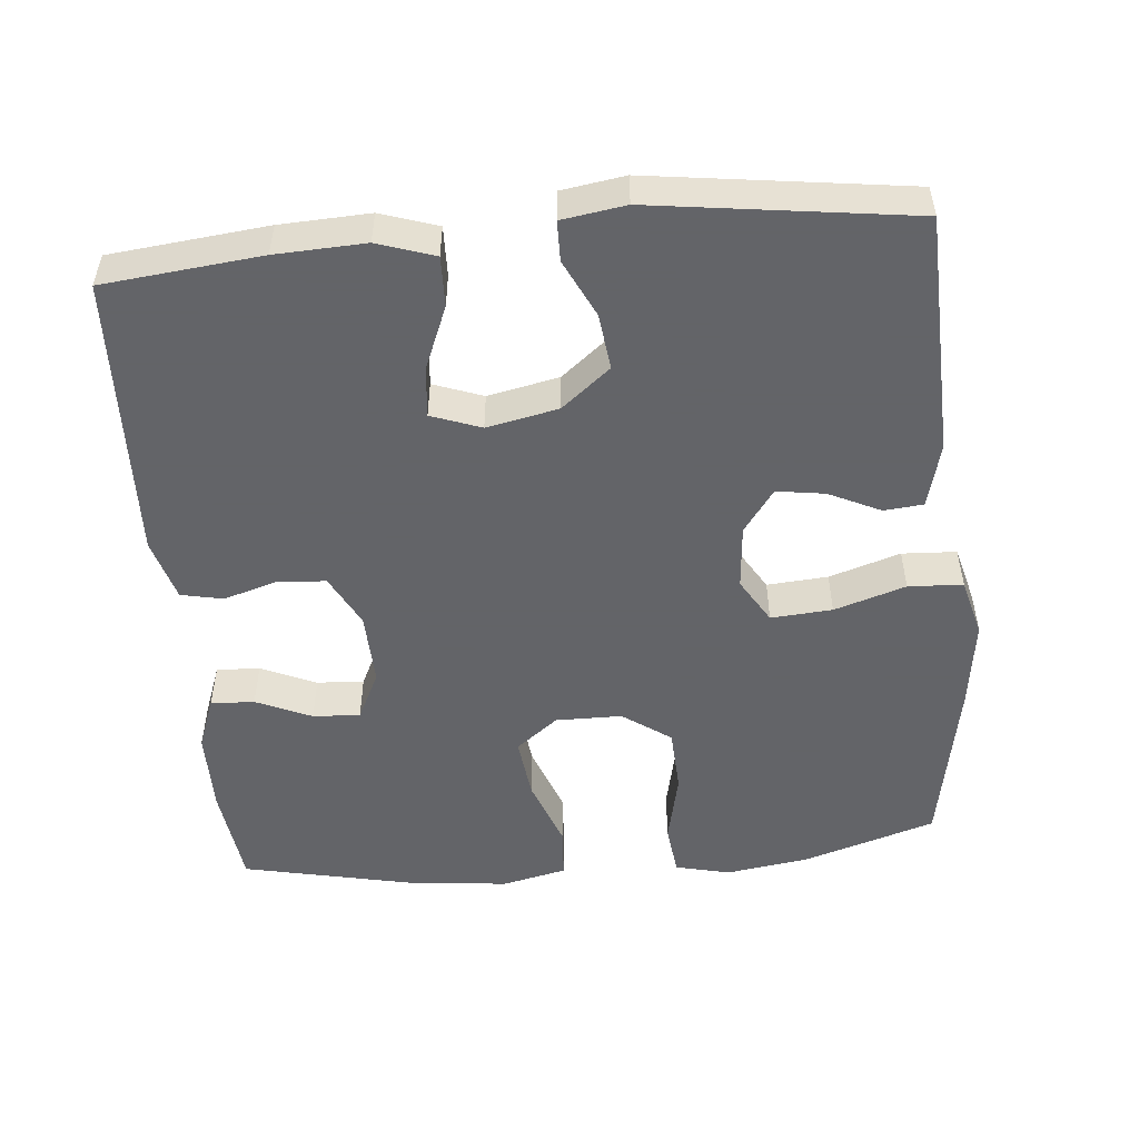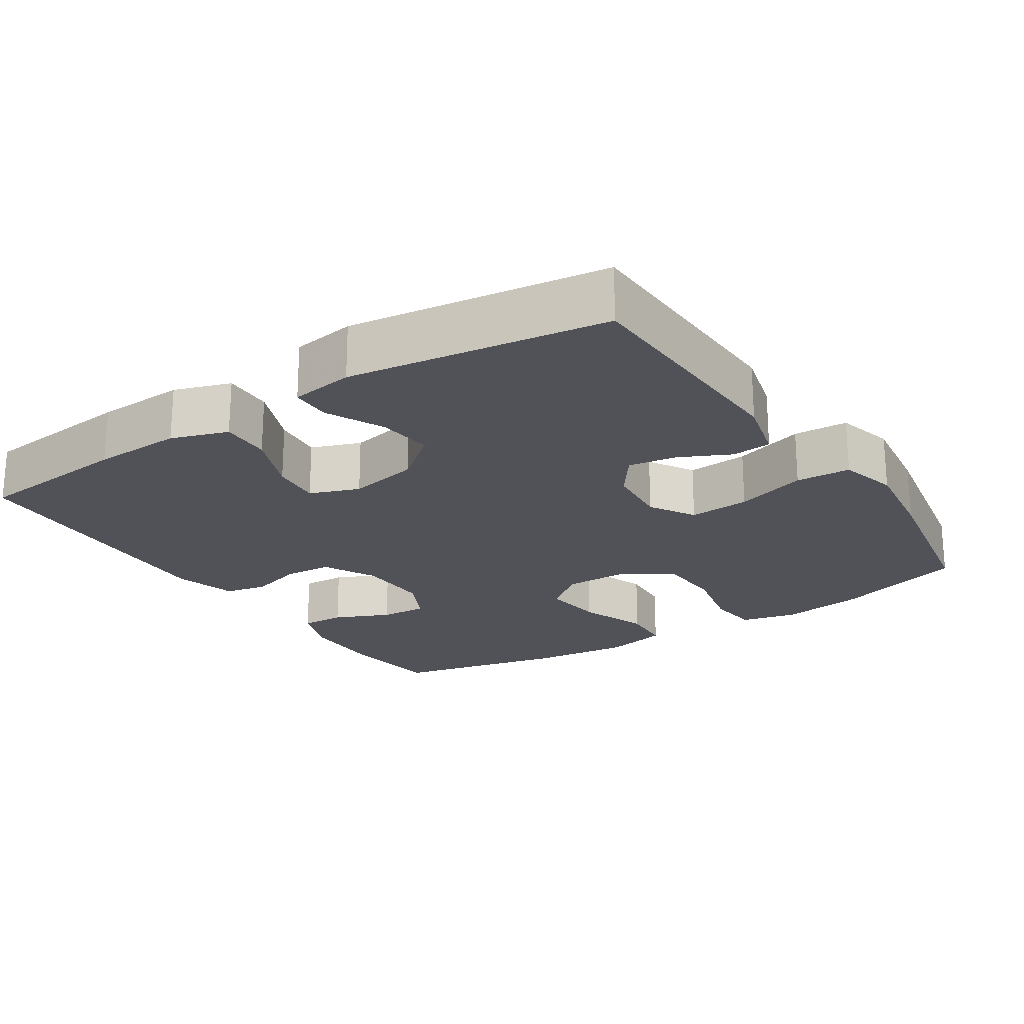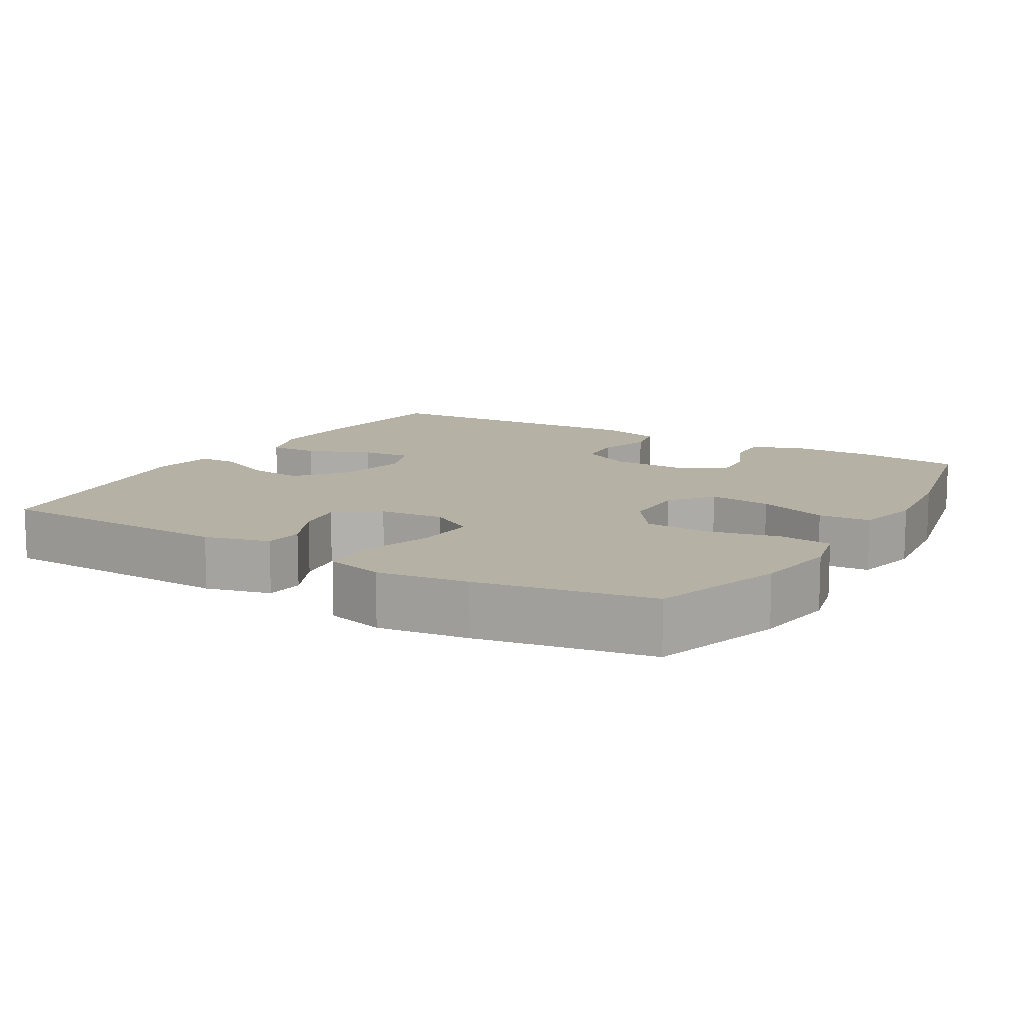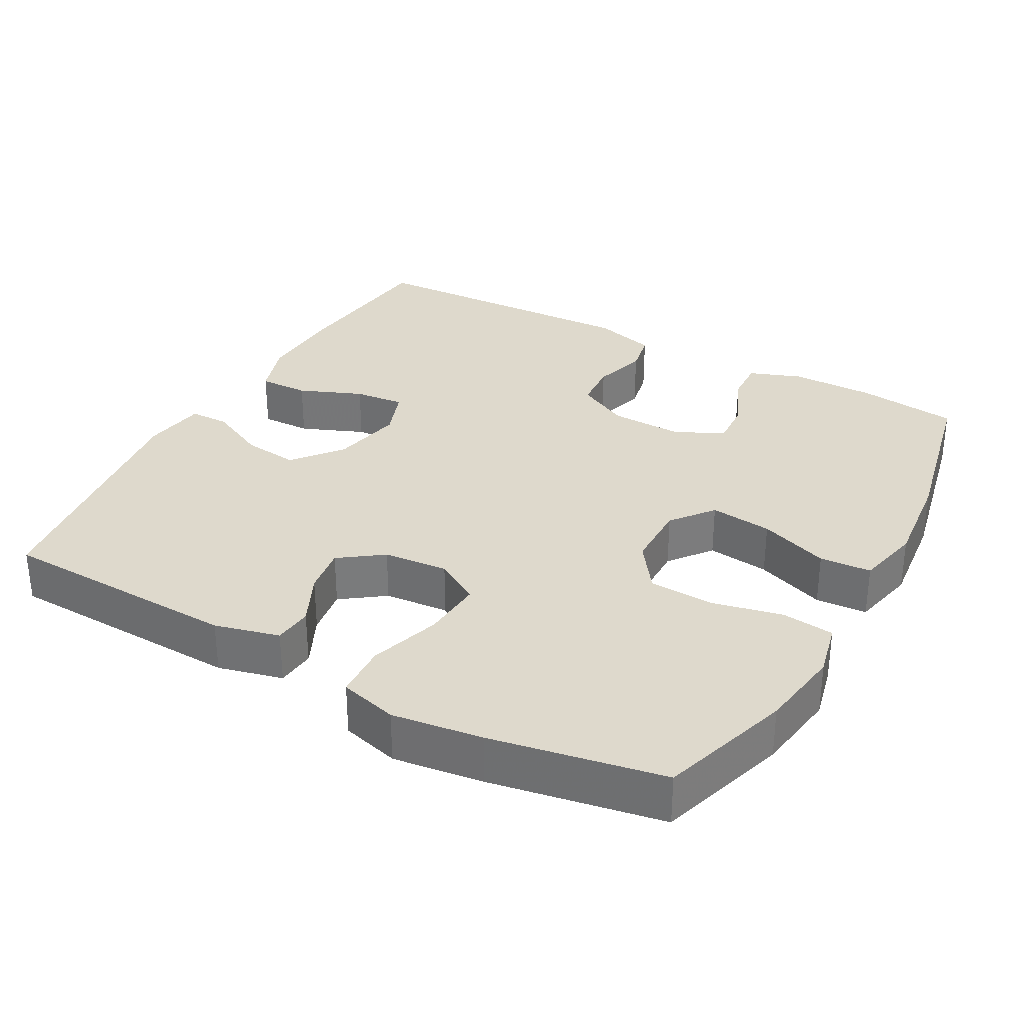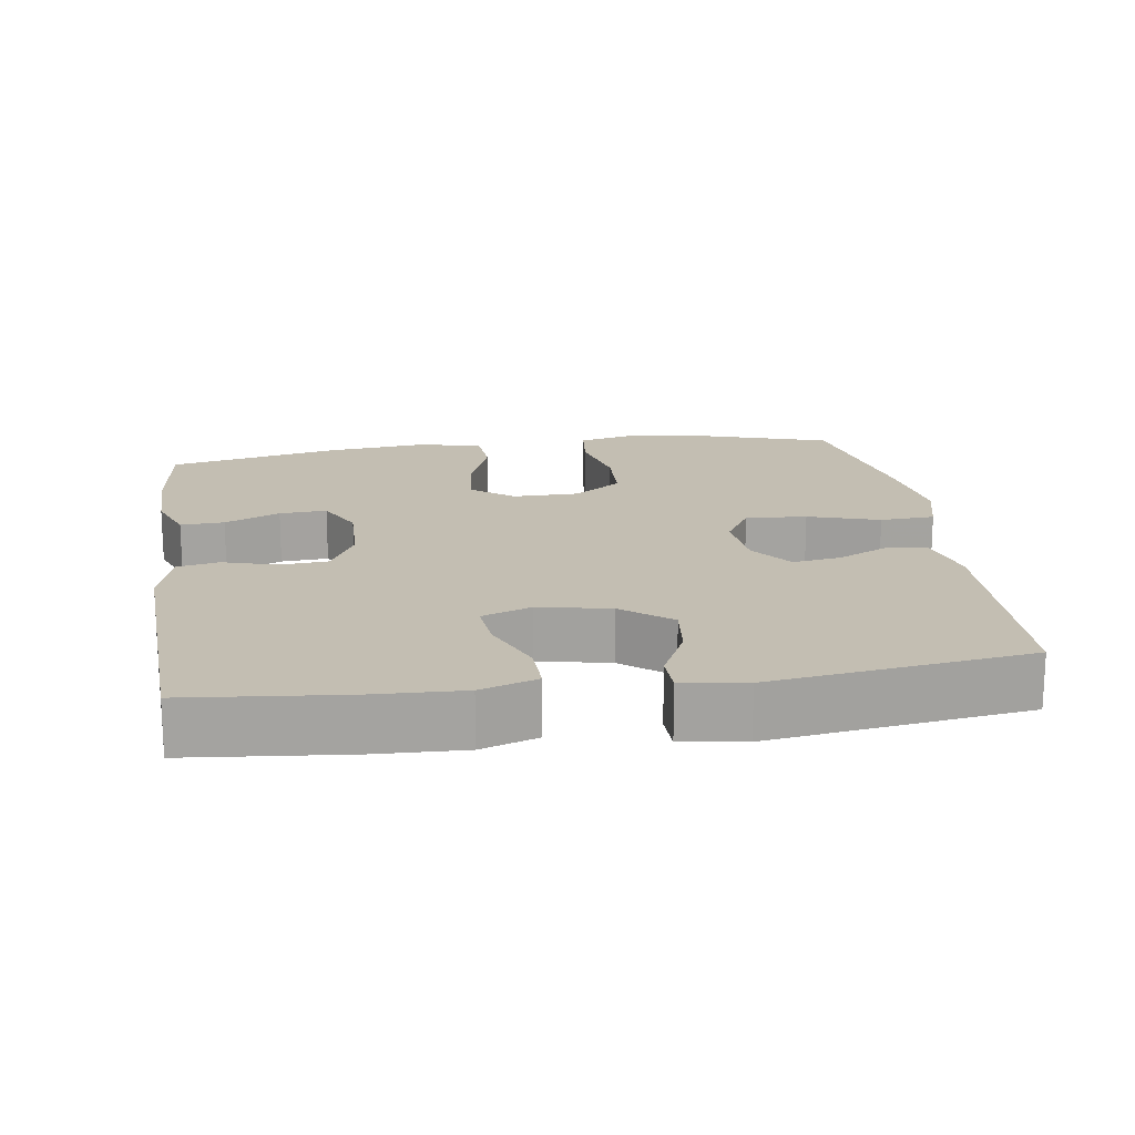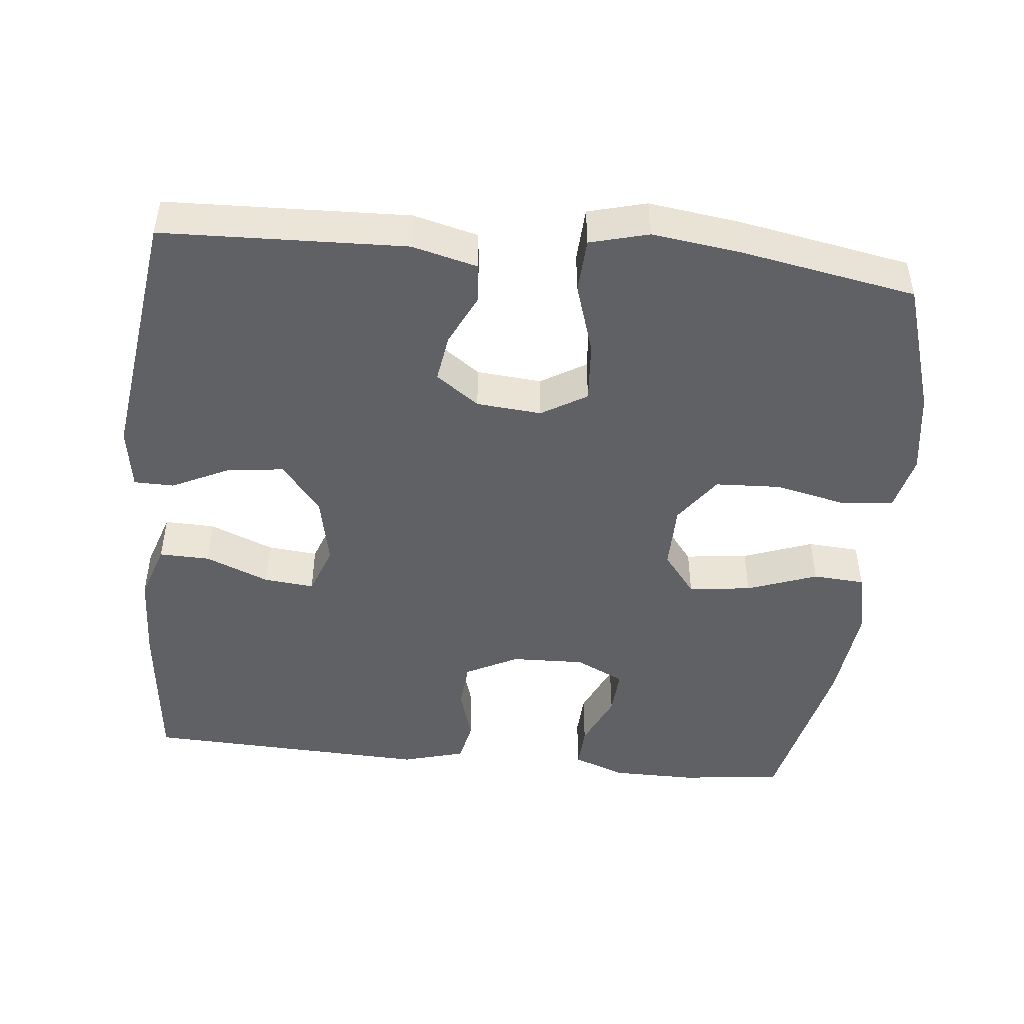
<metadata>
{"format":"obj","ext":"obj","renderer":"f3d","projection":"perspective","resolution":1024,"background":"white","views":[{"elev":-51.3,"azim":-84.6,"up":"+Y"},{"elev":-21.6,"azim":-56.8,"up":"+Y"},{"elev":11.8,"azim":30.7,"up":"+Y"},{"elev":32.1,"azim":29.1,"up":"+Y"},{"elev":17.4,"azim":-98.5,"up":"+Y"},{"elev":-46.9,"azim":-5.7,"up":"+Y"}]}
</metadata>
<code>
v 0.5 0.07 -0.5
v 0.36 0.07 -0.517
v 0.245 0.07 -0.516
v 0.173 0.07 -0.489
v 0.176 0.07 -0.429
v 0.21 0.07 -0.353
v 0.214 0.07 -0.288
v 0.147 0.07 -0.255
v 0.046 0.07 -0.258
v -0.026 0.07 -0.295
v -0.031 0.07 -0.361
v -0.009 0.07 -0.435
v -0.021 0.07 -0.493
v -0.107 0.07 -0.517
v -0.5 0.07 -0.5
v -0.522 0.07 -0.284
v -0.527 0.07 -0.161
v -0.501 0.07 -0.083
v -0.432 0.07 -0.085
v -0.345 0.07 -0.121
v -0.276 0.07 -0.128
v -0.251 0.07 -0.06
v -0.271 0.07 0.038
v -0.325 0.07 0.105
v -0.402 0.07 0.096
v -0.481 0.07 0.058
v -0.536 0.07 0.059
v -0.549 0.07 0.146
v -0.5 0.07 0.5
v -0.168 0.07 0.511
v -0.079 0.07 0.488
v -0.074 0.07 0.434
v -0.108 0.07 0.363
v -0.118 0.07 0.297
v -0.059 0.07 0.254
v 0.03 0.07 0.246
v 0.092 0.07 0.283
v 0.086 0.07 0.367
v 0.055 0.07 0.465
v 0.059 0.07 0.54
v 0.139 0.07 0.561
v 0.263 0.07 0.544
v 0.5 0.07 0.5
v 0.557 0.07 0.319
v 0.574 0.07 0.204
v 0.556 0.07 0.128
v 0.484 0.07 0.12
v 0.386 0.07 0.142
v 0.297 0.07 0.138
v 0.25 0.07 0.072
v 0.249 0.07 -0.019
v 0.294 0.07 -0.077
v 0.38 0.07 -0.067
v 0.476 0.07 -0.032
v 0.547 0.07 -0.037
v 0.567 0.07 -0.126
v 0.552 0.07 -0.263
v 0.5 0 -0.5
v 0.36 0 -0.517
v 0.245 0 -0.516
v 0.173 0 -0.489
v 0.176 0 -0.429
v 0.21 0 -0.353
v 0.214 0 -0.288
v 0.147 0 -0.255
v 0.046 0 -0.258
v -0.026 0 -0.295
v -0.031 0 -0.361
v -0.009 0 -0.435
v -0.021 0 -0.493
v -0.107 0 -0.517
v -0.5 0 -0.5
v -0.522 0 -0.284
v -0.527 0 -0.161
v -0.501 0 -0.083
v -0.432 0 -0.085
v -0.345 0 -0.121
v -0.276 0 -0.128
v -0.251 0 -0.06
v -0.271 0 0.038
v -0.325 0 0.105
v -0.402 0 0.096
v -0.481 0 0.058
v -0.536 0 0.059
v -0.549 0 0.146
v -0.5 0 0.5
v -0.168 0 0.511
v -0.079 0 0.488
v -0.074 0 0.434
v -0.108 0 0.363
v -0.118 0 0.297
v -0.059 0 0.254
v 0.03 0 0.246
v 0.092 0 0.283
v 0.086 0 0.367
v 0.055 0 0.465
v 0.059 0 0.54
v 0.139 0 0.561
v 0.263 0 0.544
v 0.5 0 0.5
v 0.557 0 0.319
v 0.574 0 0.204
v 0.556 0 0.128
v 0.484 0 0.12
v 0.386 0 0.142
v 0.297 0 0.138
v 0.25 0 0.072
v 0.249 0 -0.019
v 0.294 0 -0.077
v 0.38 0 -0.067
v 0.476 0 -0.032
v 0.547 0 -0.037
v 0.567 0 -0.126
v 0.552 0 -0.263
f 4 5 6
f 3 4 6
f 2 3 6
f 1 2 6
f 57 1 6
f 56 57 6
f 55 56 6
f 54 55 6
f 53 54 6
f 52 53 6 7
f 51 52 7 8
f 50 51 8 9
f 46 47 48
f 45 46 48
f 44 45 48
f 43 44 48
f 42 43 48
f 41 42 48
f 40 41 48
f 39 40 48
f 38 39 48
f 37 38 48 49
f 36 37 49 50
f 31 32 33
f 30 31 33
f 29 30 33
f 28 29 33
f 27 28 33
f 26 27 33
f 25 26 33
f 24 25 33 34
f 23 24 34 35
f 18 19 20
f 17 18 20
f 16 17 20
f 15 16 20
f 14 15 20
f 13 14 20
f 12 13 20
f 11 12 20
f 10 11 20 21
f 50 9 10
f 36 50 10
f 35 36 10
f 23 35 10
f 22 23 10
f 10 21 22
f 63 62 61
f 63 61 60
f 63 60 59
f 63 59 58
f 63 58 114
f 63 114 113
f 63 113 112
f 63 112 111
f 63 111 110
f 64 63 110 109
f 65 64 109 108
f 66 65 108 107
f 105 104 103
f 105 103 102
f 105 102 101
f 105 101 100
f 105 100 99
f 105 99 98
f 105 98 97
f 105 97 96
f 105 96 95
f 106 105 95 94
f 107 106 94 93
f 90 89 88
f 90 88 87
f 90 87 86
f 90 86 85
f 90 85 84
f 90 84 83
f 90 83 82
f 91 90 82 81
f 92 91 81 80
f 77 76 75
f 77 75 74
f 77 74 73
f 77 73 72
f 77 72 71
f 77 71 70
f 77 70 69
f 77 69 68
f 78 77 68 67
f 67 66 107
f 67 107 93
f 67 93 92
f 67 92 80
f 67 80 79
f 79 78 67
f 1 58 59 2
f 2 59 60 3
f 3 60 61 4
f 4 61 62 5
f 5 62 63 6
f 6 63 64 7
f 7 64 65 8
f 8 65 66 9
f 9 66 67 10
f 10 67 68 11
f 11 68 69 12
f 12 69 70 13
f 13 70 71 14
f 14 71 72 15
f 15 72 73 16
f 16 73 74 17
f 17 74 75 18
f 18 75 76 19
f 19 76 77 20
f 20 77 78 21
f 21 78 79 22
f 22 79 80 23
f 23 80 81 24
f 24 81 82 25
f 25 82 83 26
f 26 83 84 27
f 27 84 85 28
f 28 85 86 29
f 29 86 87 30
f 30 87 88 31
f 31 88 89 32
f 32 89 90 33
f 33 90 91 34
f 34 91 92 35
f 35 92 93 36
f 36 93 94 37
f 37 94 95 38
f 38 95 96 39
f 39 96 97 40
f 40 97 98 41
f 41 98 99 42
f 42 99 100 43
f 43 100 101 44
f 44 101 102 45
f 45 102 103 46
f 46 103 104 47
f 47 104 105 48
f 48 105 106 49
f 49 106 107 50
f 50 107 108 51
f 51 108 109 52
f 52 109 110 53
f 53 110 111 54
f 54 111 112 55
f 55 112 113 56
f 56 113 114 57
f 57 114 58 1

</code>
